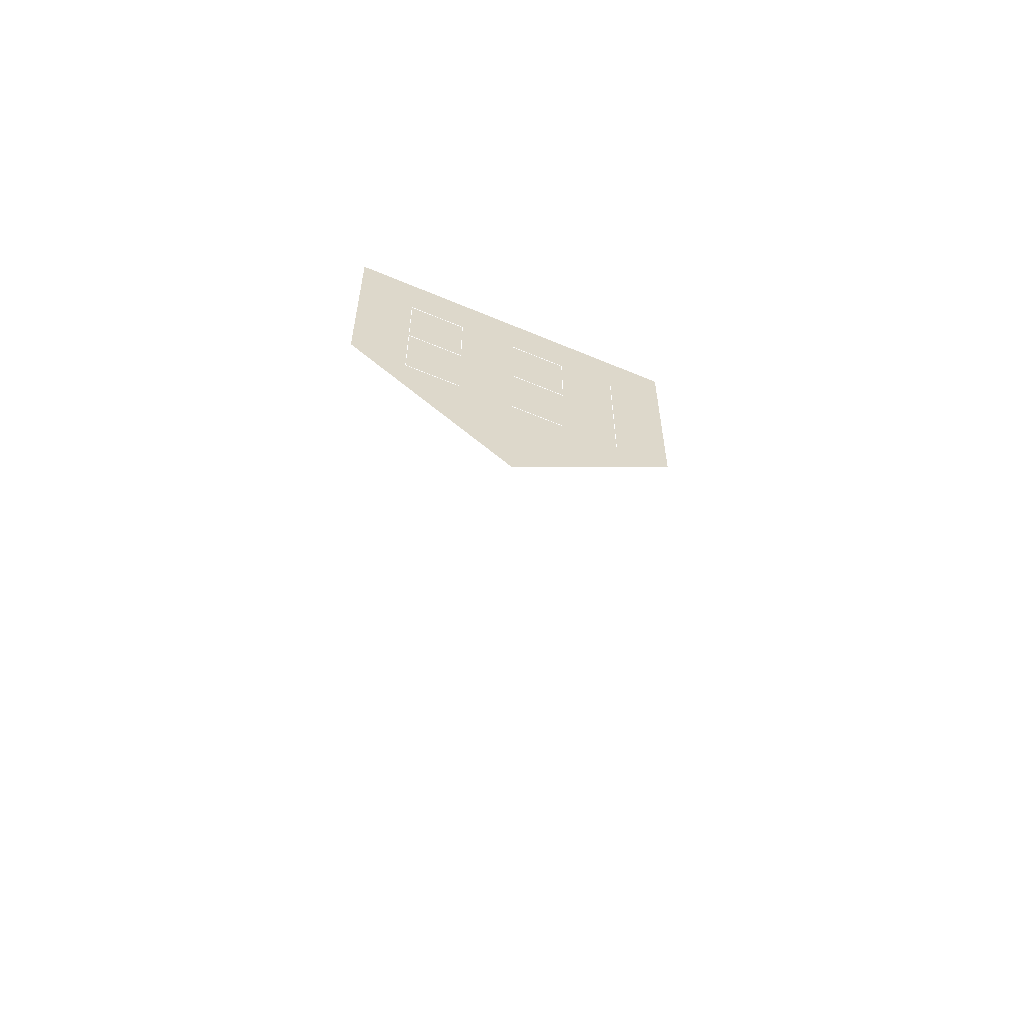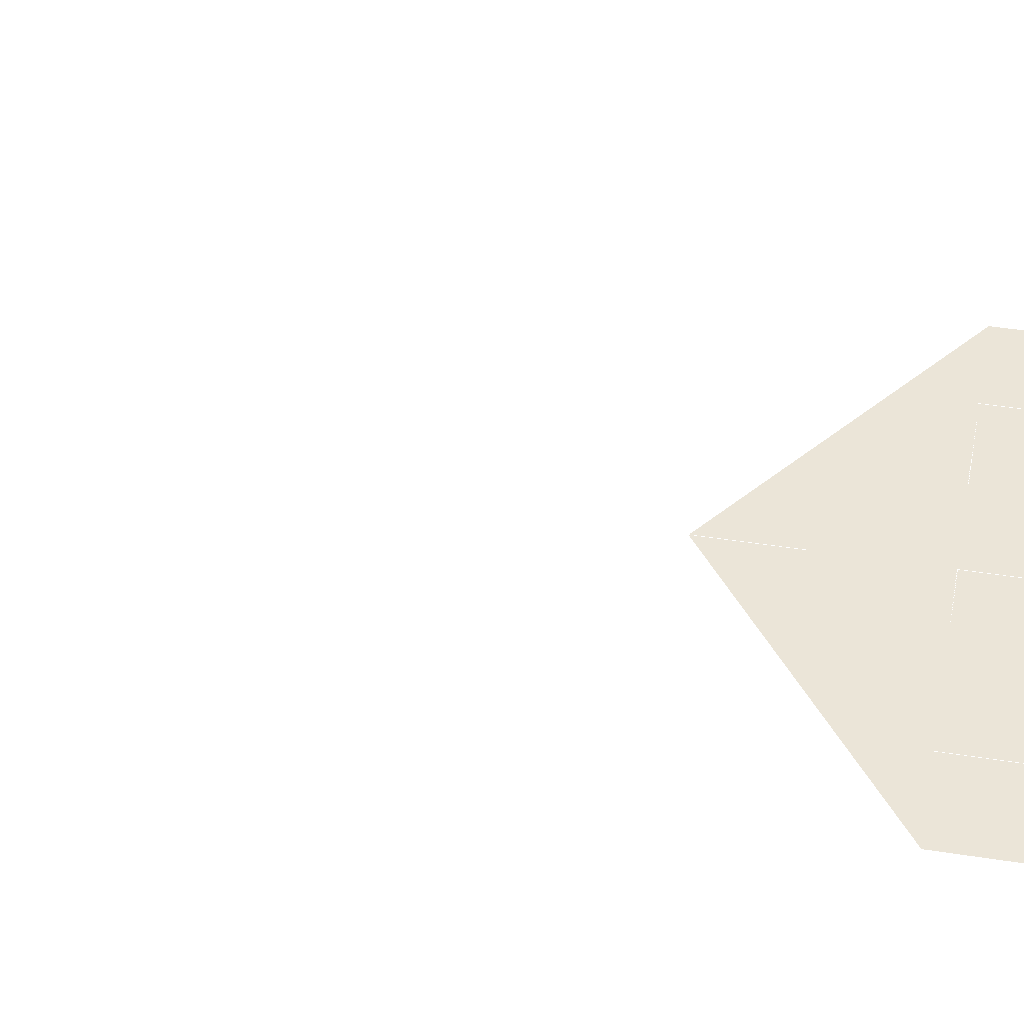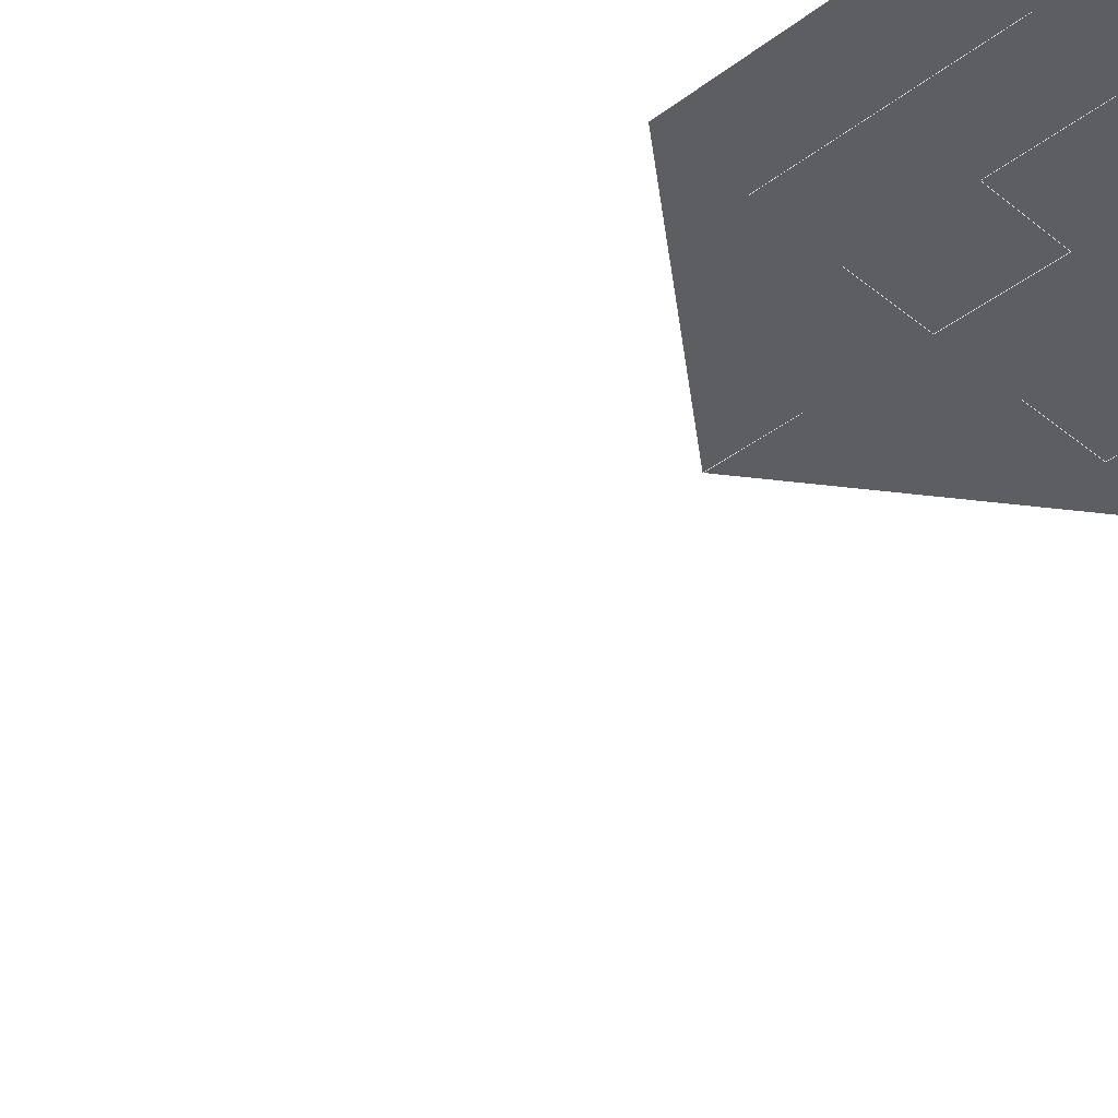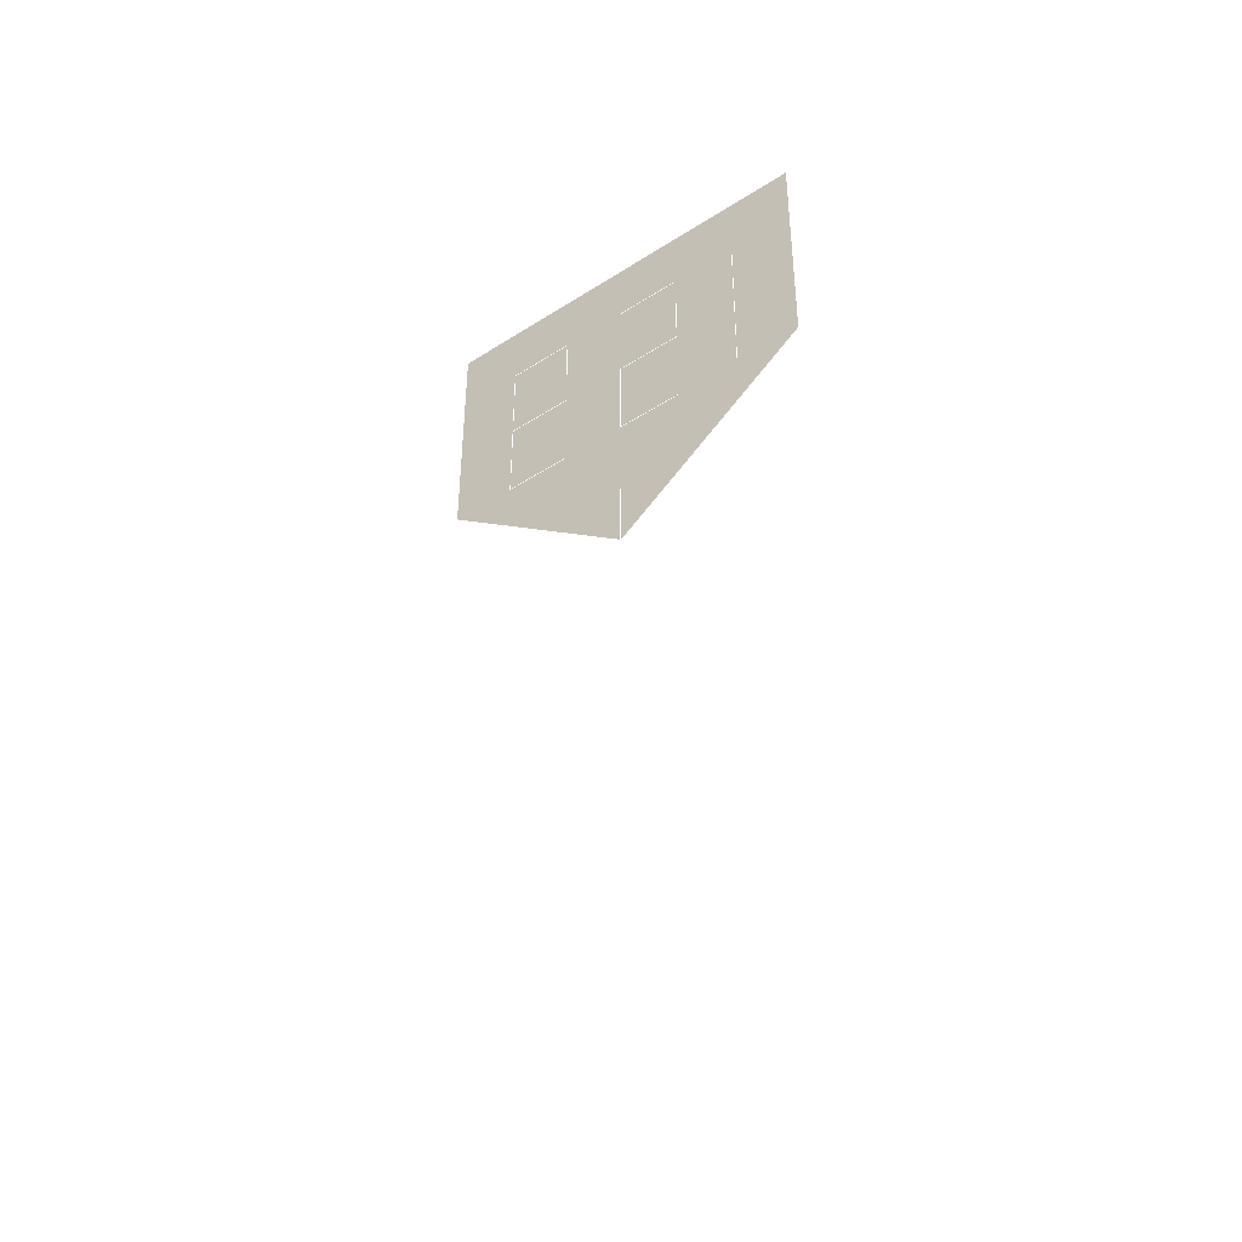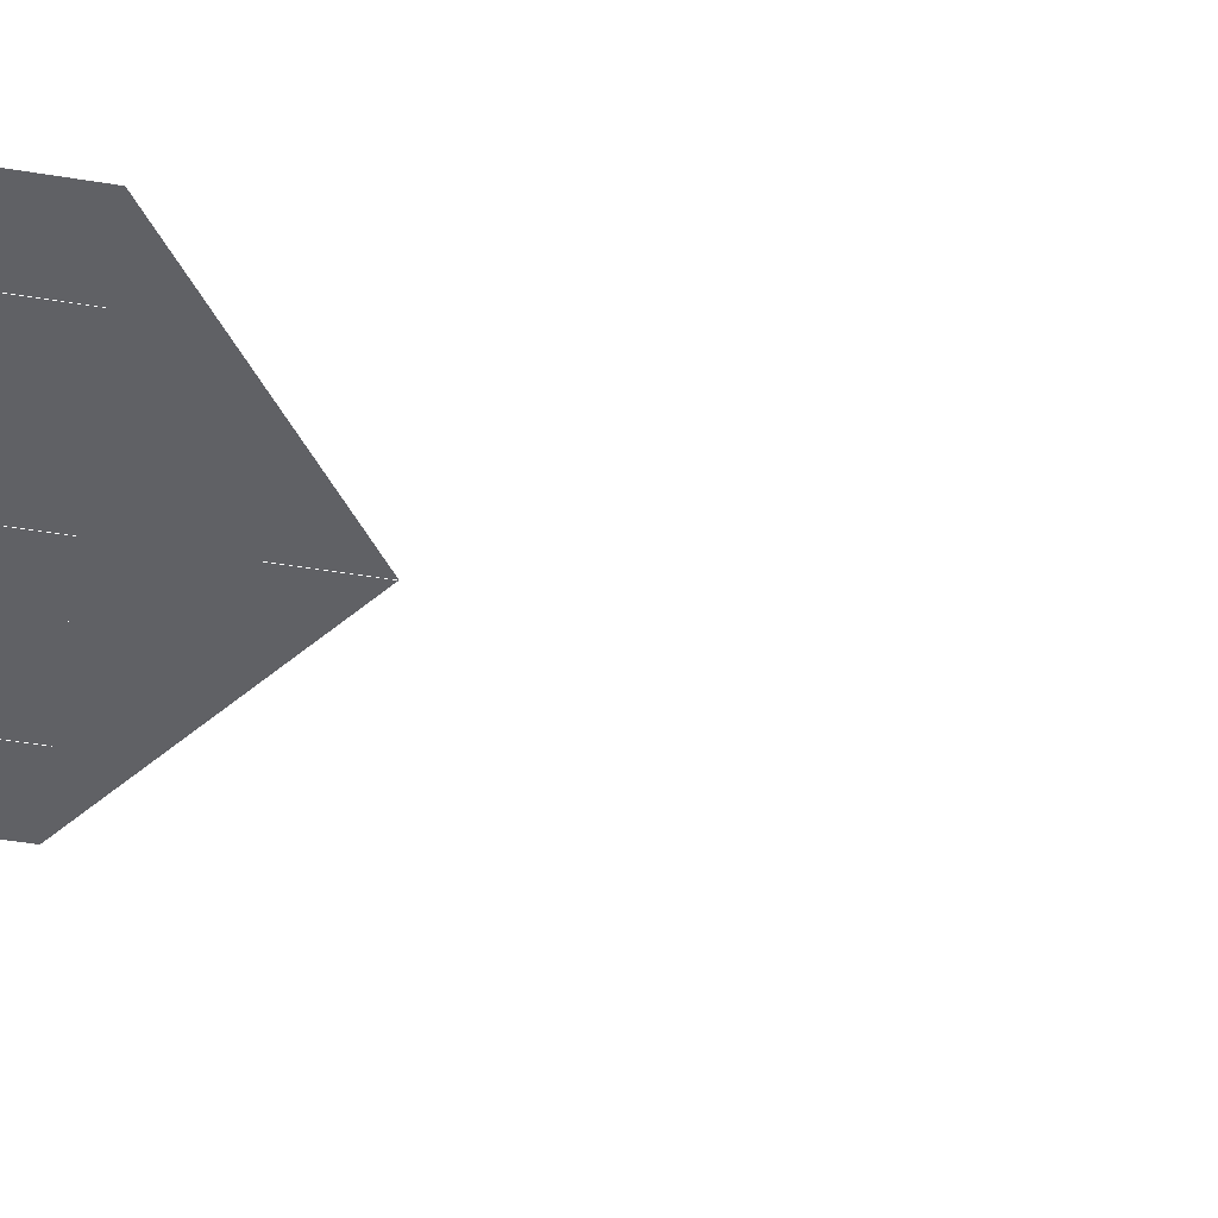
<metadata>
{"format":"obj","ext":"obj","renderer":"f3d","projection":"perspective","resolution":1024,"background":"white","views":[{"elev":-60.7,"azim":156.7,"up":"+Z"},{"elev":46.0,"azim":-79.8,"up":"+Y"},{"elev":-38.3,"azim":-45.9,"up":"+Y"},{"elev":-43.4,"azim":-142.9,"up":"+Z"},{"elev":-49.8,"azim":79.8,"up":"+Y"}]}
</metadata>
<code>
v 0 0 0
v 0 0 0.39
v 0 0 0.35
v -0.12 0 0.44
v 0.12 0 0.44
v -0.08 0 0.54
v -0.08 0 0.44
v 0 0 0.54
v -0.04 0 0.54
v -0.04 0 0.49
v 0 0 0.49
v 0 0 0.44
v -0.12 0 0.58
v 0.12 0 0.58
v -0.04 0 0.44
v 0.08 0 0.44
v 0.08 0 0.54
v 0.04 0 0.54
v 0.04 0 0.49
v 0.08 0 0.49
v 0.04 0 0.44
l 6 7
l 8 9
l 9 10
l 10 11
l 11 12
l 12 15
l 16 17
l 17 18
l 18 19
l 19 20
l 16 21
l 1 2
f 3 4 5
f 4 13 14
f 14 5 4

</code>
